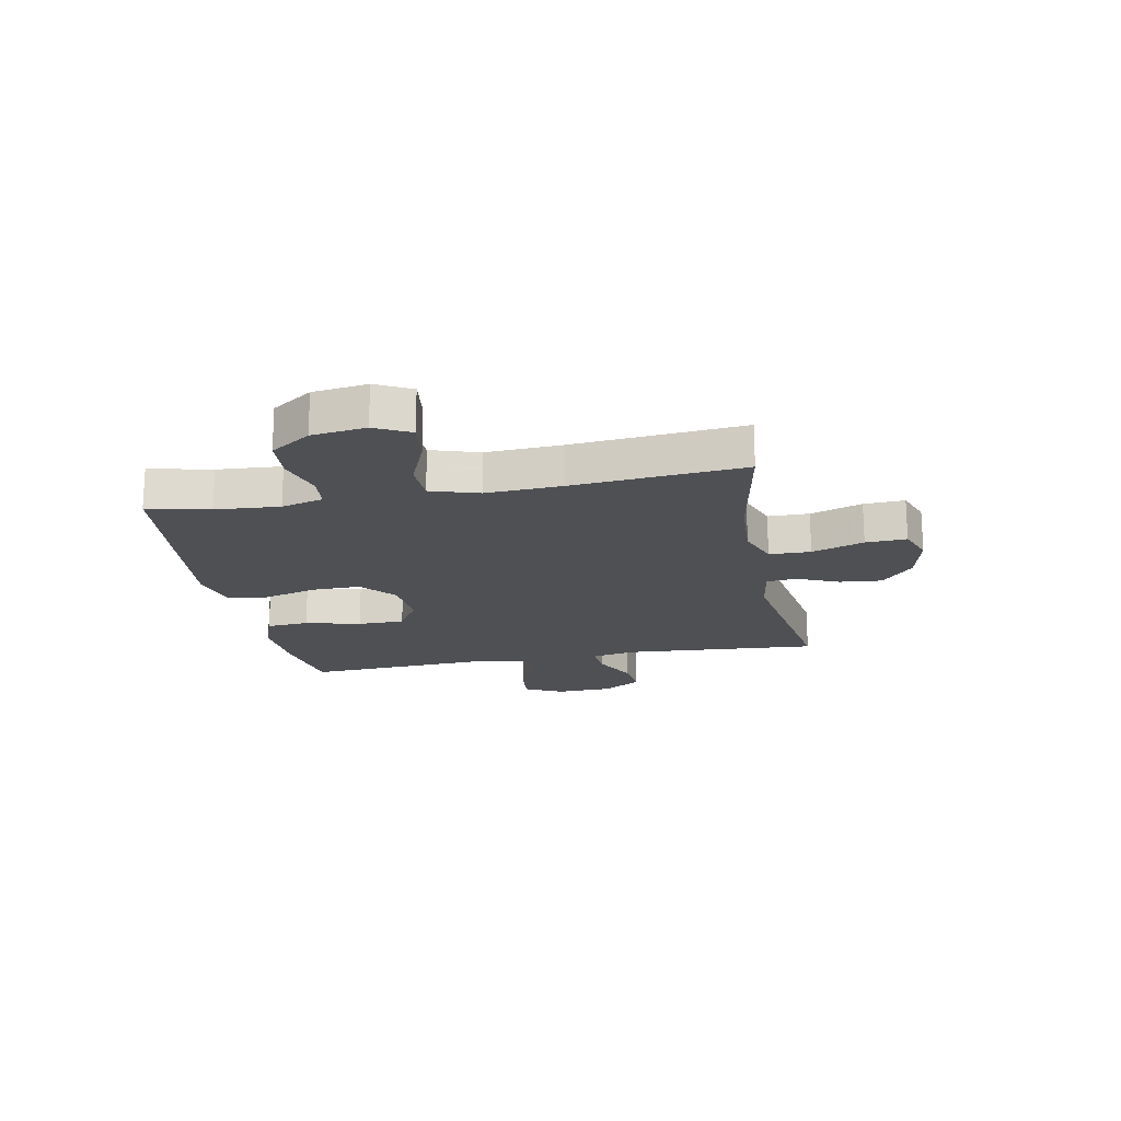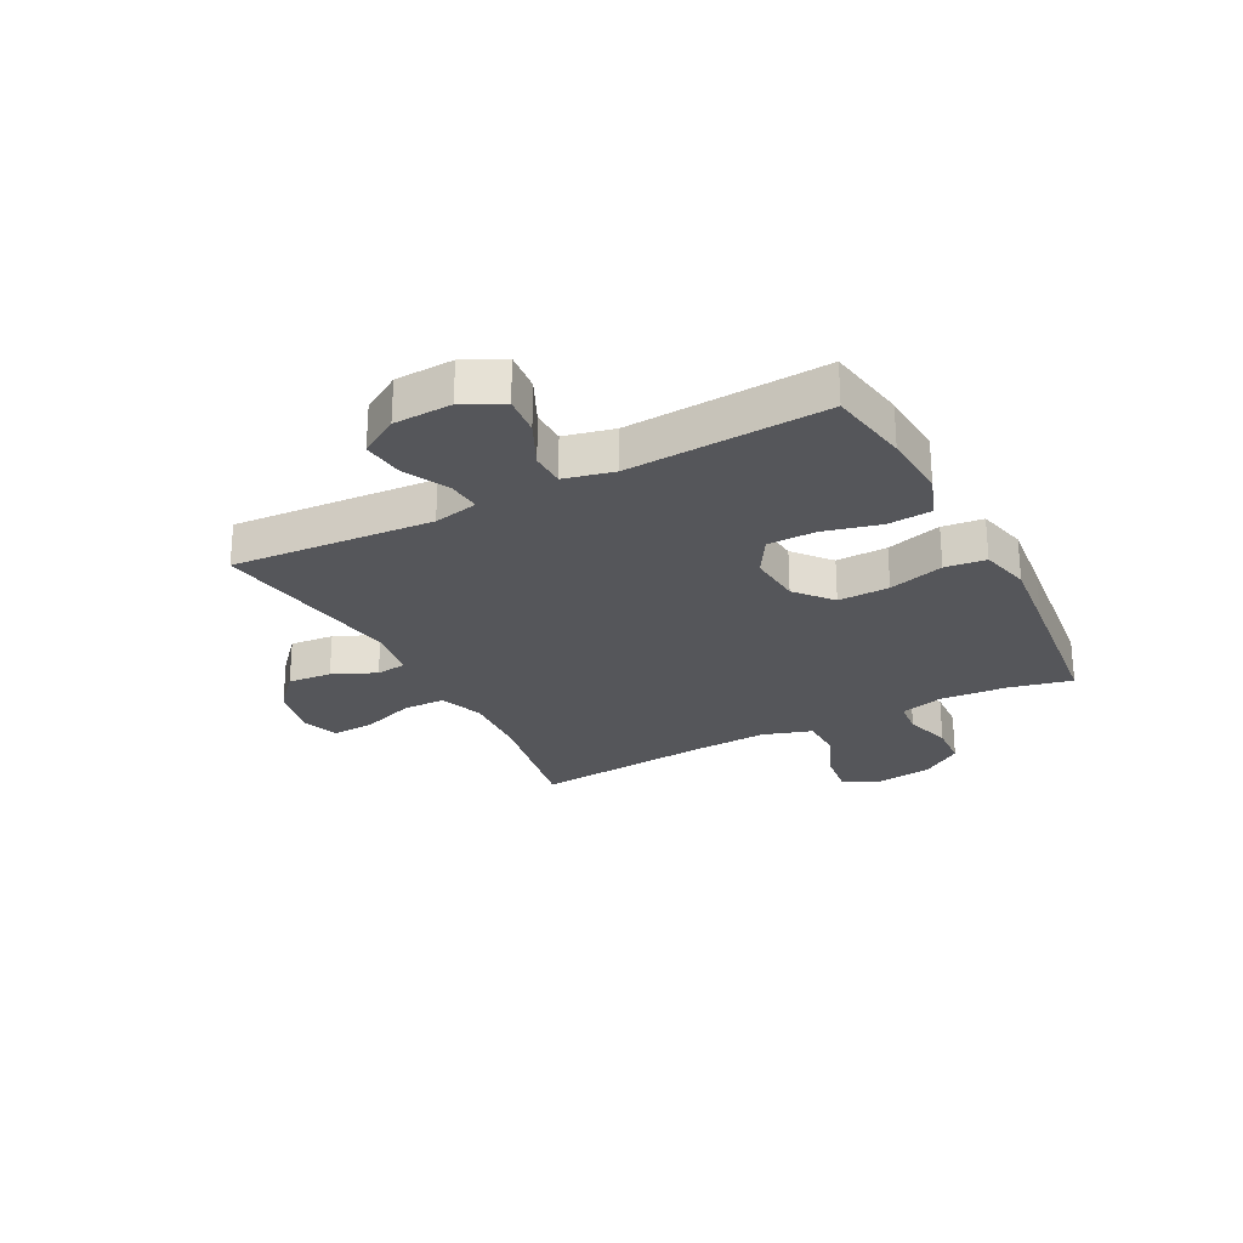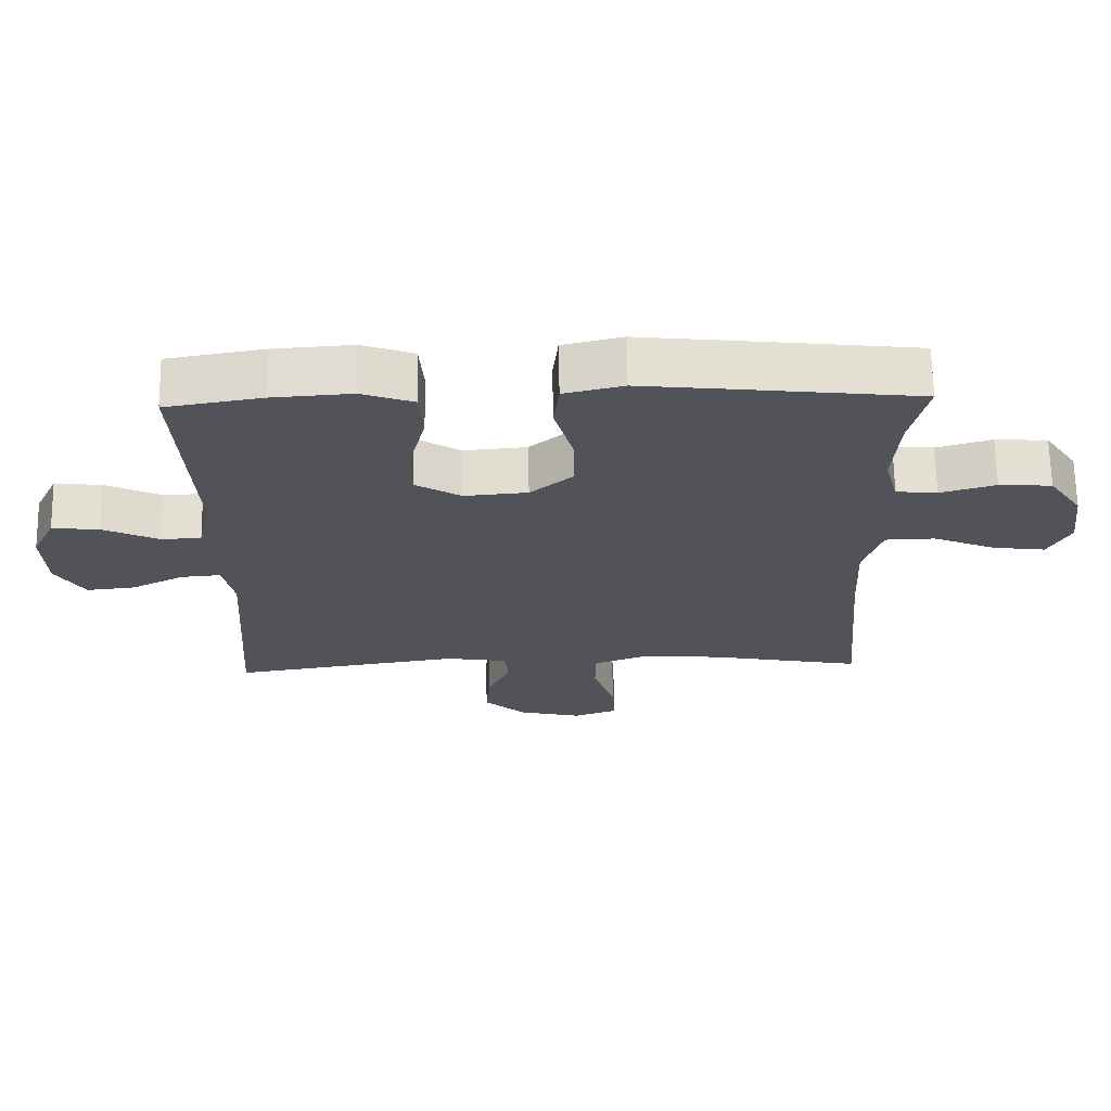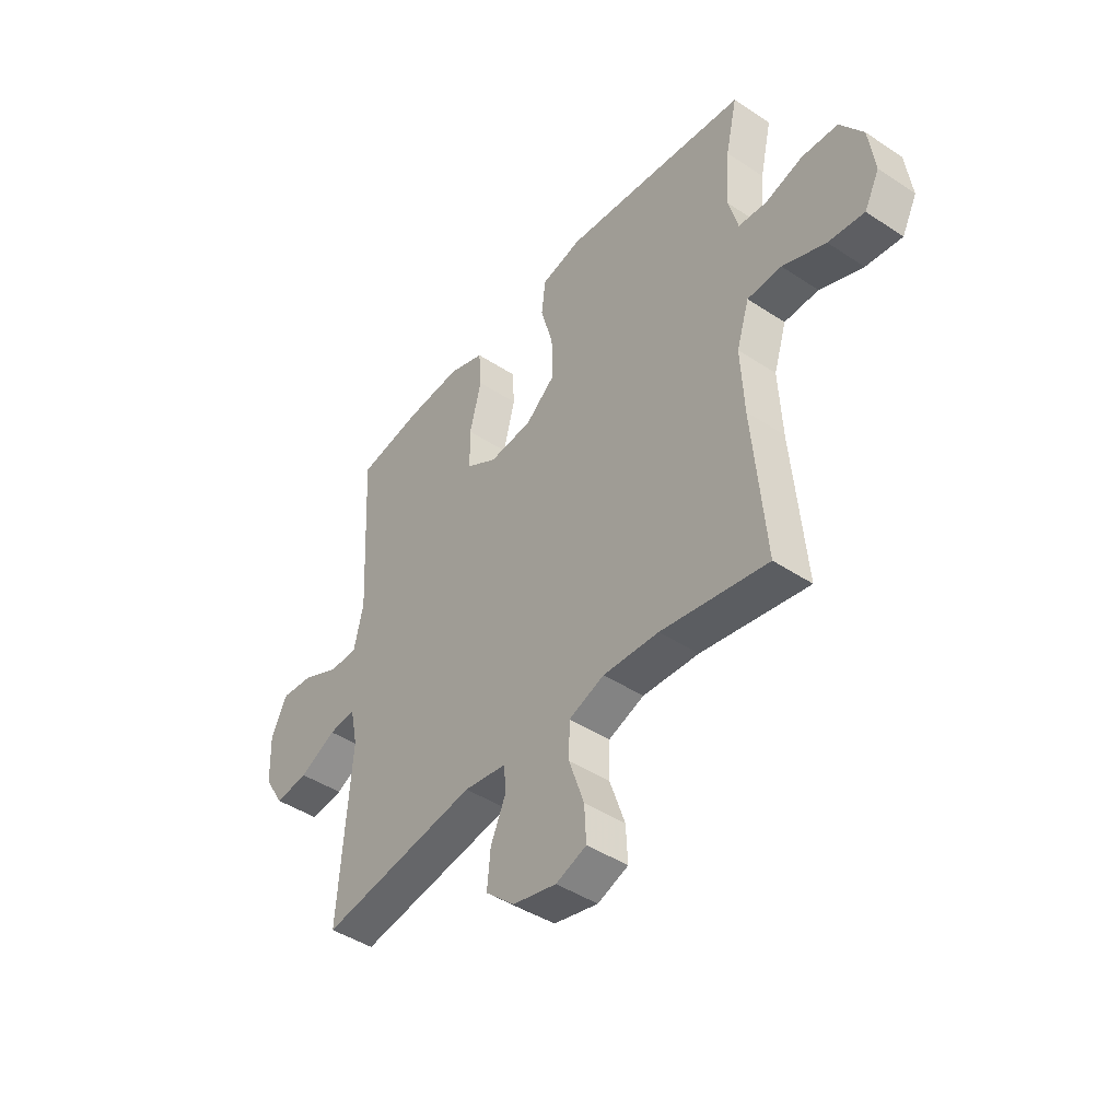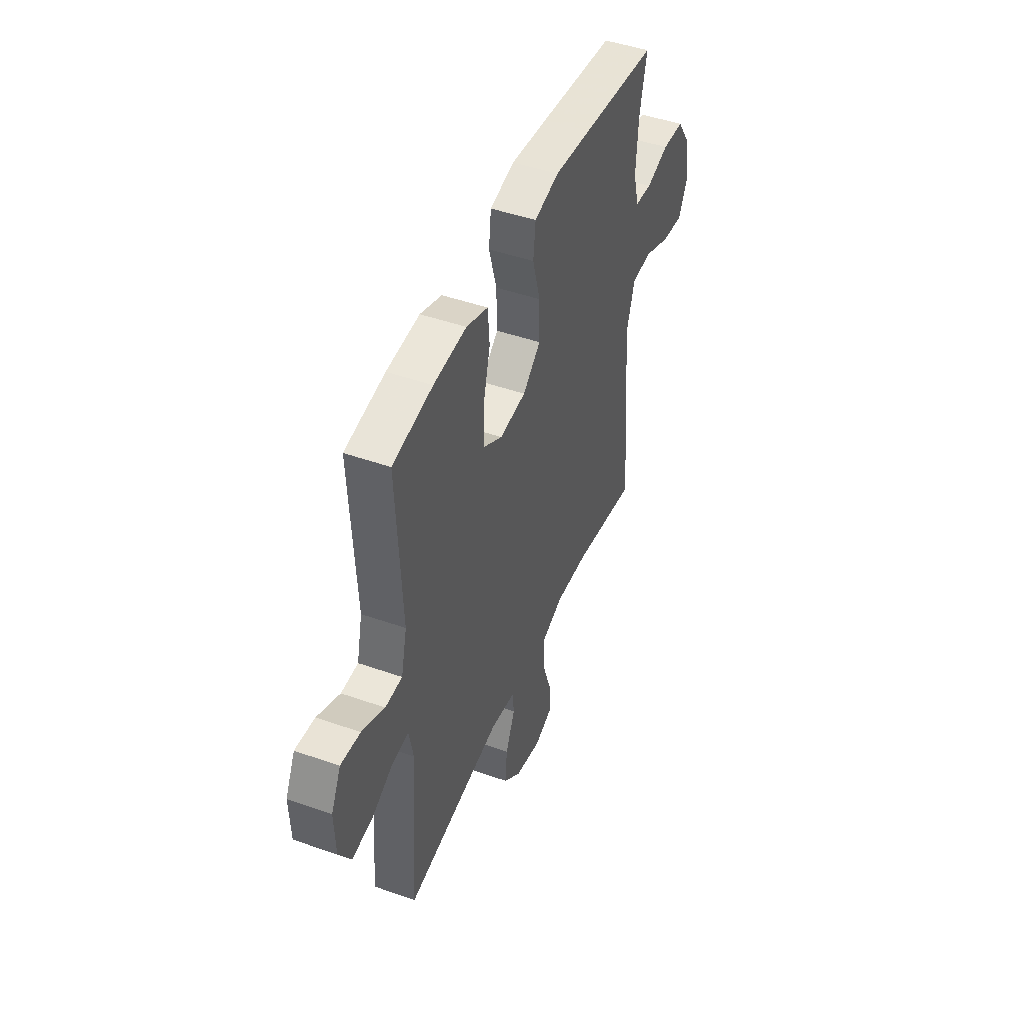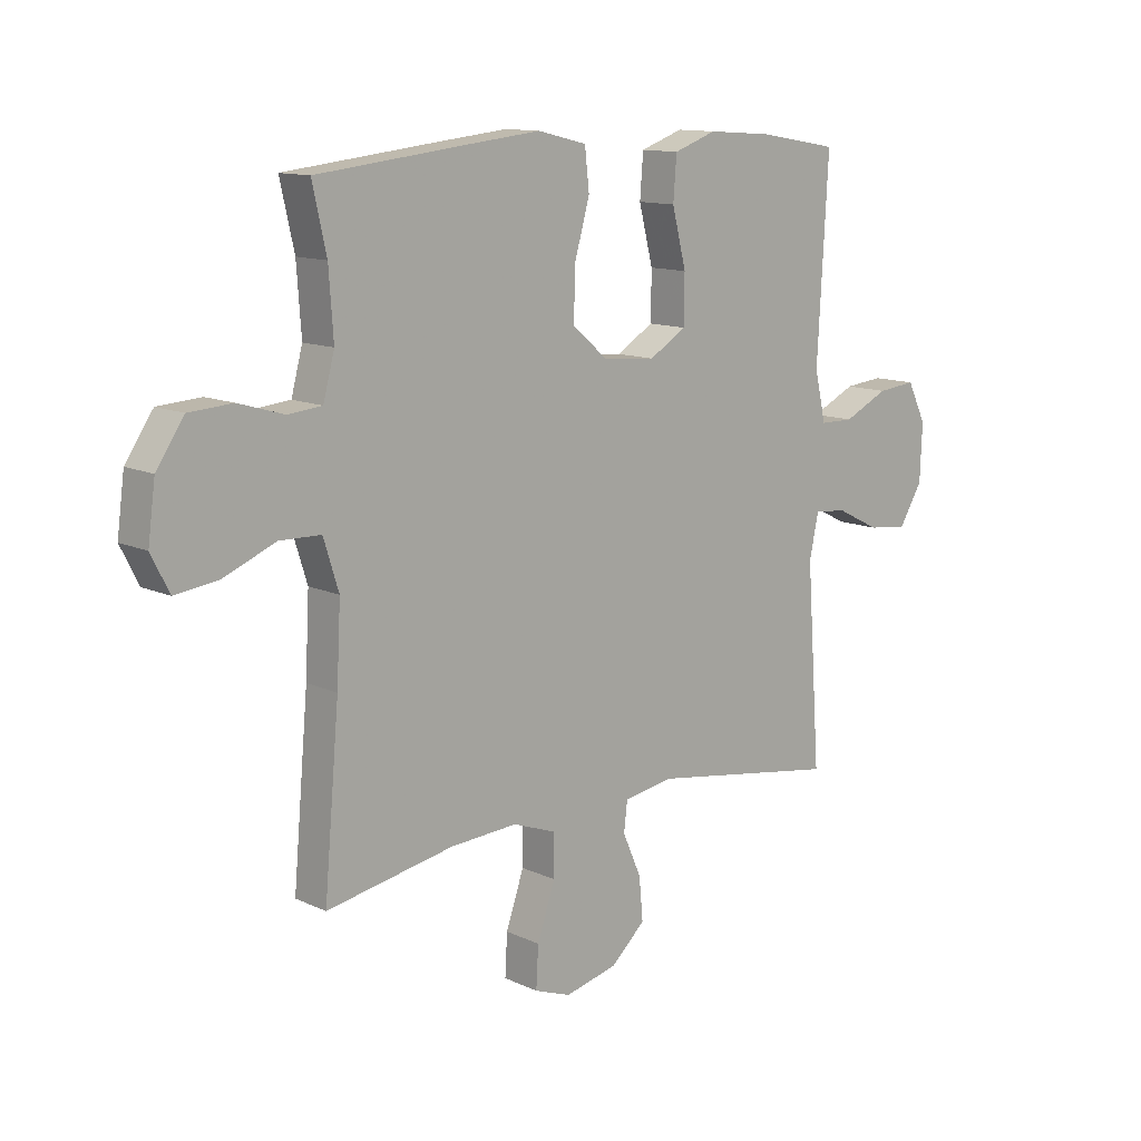
<metadata>
{"format":"obj","ext":"obj","renderer":"f3d","projection":"perspective","resolution":1024,"background":"white","views":[{"elev":-18.7,"azim":100.9,"up":"+Y"},{"elev":-25.9,"azim":-62.3,"up":"+Y"},{"elev":67.4,"azim":-0.9,"up":"+Z"},{"elev":-44.4,"azim":52.3,"up":"+Z"},{"elev":46.5,"azim":-68.1,"up":"+Z"},{"elev":12.3,"azim":137.3,"up":"+Z"}]}
</metadata>
<code>
v 0.5 0.07 0.5
v 0.475 0.07 0.389
v 0.467 0.07 0.274
v 0.487 0.07 0.199
v 0.547 0.07 0.193
v 0.628 0.07 0.217
v 0.705 0.07 0.212
v 0.754 0.07 0.14
v 0.767 0.07 0.043
v 0.735 0.07 -0.02
v 0.658 0.07 -0.01
v 0.566 0.07 0.028
v 0.493 0.07 0.026
v 0.466 0.07 -0.06
v 0.473 0.07 -0.195
v 0.5 0.07 -0.5
v 0.273 0.07 -0.458
v 0.154 0.07 -0.451
v 0.078 0.07 -0.479
v 0.077 0.07 -0.553
v 0.109 0.07 -0.646
v 0.113 0.07 -0.719
v 0.048 0.07 -0.743
v -0.045 0.07 -0.721
v -0.107 0.07 -0.665
v -0.1 0.07 -0.589
v -0.067 0.07 -0.514
v -0.073 0.07 -0.461
v -0.163 0.07 -0.447
v -0.5 0.07 -0.5
v -0.475 0.07 -0.15
v -0.491 0.07 -0.073
v -0.549 0.07 -0.078
v -0.627 0.07 -0.117
v -0.698 0.07 -0.125
v -0.74 0.07 -0.057
v -0.744 0.07 0.044
v -0.71 0.07 0.113
v -0.641 0.07 0.106
v -0.561 0.07 0.068
v -0.501 0.07 0.069
v -0.481 0.07 0.156
v -0.5 0.07 0.5
v -0.359 0.07 0.524
v -0.243 0.07 0.532
v -0.167 0.07 0.505
v -0.161 0.07 0.429
v -0.186 0.07 0.33
v -0.185 0.07 0.246
v -0.119 0.07 0.206
v -0.026 0.07 0.214
v 0.037 0.07 0.267
v 0.035 0.07 0.356
v 0.008 0.07 0.452
v 0.016 0.07 0.523
v 0.103 0.07 0.544
v 0.233 0.07 0.53
v 0.5 0 0.5
v 0.475 0 0.389
v 0.467 0 0.274
v 0.487 0 0.199
v 0.547 0 0.193
v 0.628 0 0.217
v 0.705 0 0.212
v 0.754 0 0.14
v 0.767 0 0.043
v 0.735 0 -0.02
v 0.658 0 -0.01
v 0.566 0 0.028
v 0.493 0 0.026
v 0.466 0 -0.06
v 0.473 0 -0.195
v 0.5 0 -0.5
v 0.273 0 -0.458
v 0.154 0 -0.451
v 0.078 0 -0.479
v 0.077 0 -0.553
v 0.109 0 -0.646
v 0.113 0 -0.719
v 0.048 0 -0.743
v -0.045 0 -0.721
v -0.107 0 -0.665
v -0.1 0 -0.589
v -0.067 0 -0.514
v -0.073 0 -0.461
v -0.163 0 -0.447
v -0.5 0 -0.5
v -0.475 0 -0.15
v -0.491 0 -0.073
v -0.549 0 -0.078
v -0.627 0 -0.117
v -0.698 0 -0.125
v -0.74 0 -0.057
v -0.744 0 0.044
v -0.71 0 0.113
v -0.641 0 0.106
v -0.561 0 0.068
v -0.501 0 0.069
v -0.481 0 0.156
v -0.5 0 0.5
v -0.359 0 0.524
v -0.243 0 0.532
v -0.167 0 0.505
v -0.161 0 0.429
v -0.186 0 0.33
v -0.185 0 0.246
v -0.119 0 0.206
v -0.026 0 0.214
v 0.037 0 0.267
v 0.035 0 0.356
v 0.008 0 0.452
v 0.016 0 0.523
v 0.103 0 0.544
v 0.233 0 0.53
f 56 57 1 2
f 53 54 55 56
f 52 53 56 2
f 51 52 2 3
f 45 46 47 48
f 45 48 49
f 42 43 44 45
f 41 42 45 49
f 37 38 39 40
f 37 40 41
f 36 37 41
f 33 34 35 36
f 32 33 36 41
f 31 32 41 49
f 29 30 31 49
f 24 25 26 27
f 22 23 24 27
f 20 21 22 27
f 19 20 27 28
f 18 19 28 29
f 15 16 17
f 14 15 17 18
f 13 14 18 29
f 9 10 11 12
f 9 12 13
f 8 9 13
f 5 6 7 8
f 4 5 8 13
f 51 3 4 13
f 50 51 13 29
f 29 49 50
f 59 58 114 113
f 113 112 111 110
f 59 113 110 109
f 60 59 109 108
f 105 104 103 102
f 106 105 102
f 102 101 100 99
f 106 102 99 98
f 97 96 95 94
f 98 97 94
f 98 94 93
f 93 92 91 90
f 98 93 90 89
f 106 98 89 88
f 106 88 87 86
f 84 83 82 81
f 84 81 80 79
f 84 79 78 77
f 85 84 77 76
f 86 85 76 75
f 74 73 72
f 75 74 72 71
f 86 75 71 70
f 69 68 67 66
f 70 69 66
f 70 66 65
f 65 64 63 62
f 70 65 62 61
f 70 61 60 108
f 86 70 108 107
f 107 106 86
f 1 58 59 2
f 2 59 60 3
f 3 60 61 4
f 4 61 62 5
f 5 62 63 6
f 6 63 64 7
f 7 64 65 8
f 8 65 66 9
f 9 66 67 10
f 10 67 68 11
f 11 68 69 12
f 12 69 70 13
f 13 70 71 14
f 14 71 72 15
f 15 72 73 16
f 16 73 74 17
f 17 74 75 18
f 18 75 76 19
f 19 76 77 20
f 20 77 78 21
f 21 78 79 22
f 22 79 80 23
f 23 80 81 24
f 24 81 82 25
f 25 82 83 26
f 26 83 84 27
f 27 84 85 28
f 28 85 86 29
f 29 86 87 30
f 30 87 88 31
f 31 88 89 32
f 32 89 90 33
f 33 90 91 34
f 34 91 92 35
f 35 92 93 36
f 36 93 94 37
f 37 94 95 38
f 38 95 96 39
f 39 96 97 40
f 40 97 98 41
f 41 98 99 42
f 42 99 100 43
f 43 100 101 44
f 44 101 102 45
f 45 102 103 46
f 46 103 104 47
f 47 104 105 48
f 48 105 106 49
f 49 106 107 50
f 50 107 108 51
f 51 108 109 52
f 52 109 110 53
f 53 110 111 54
f 54 111 112 55
f 55 112 113 56
f 56 113 114 57
f 57 114 58 1

</code>
